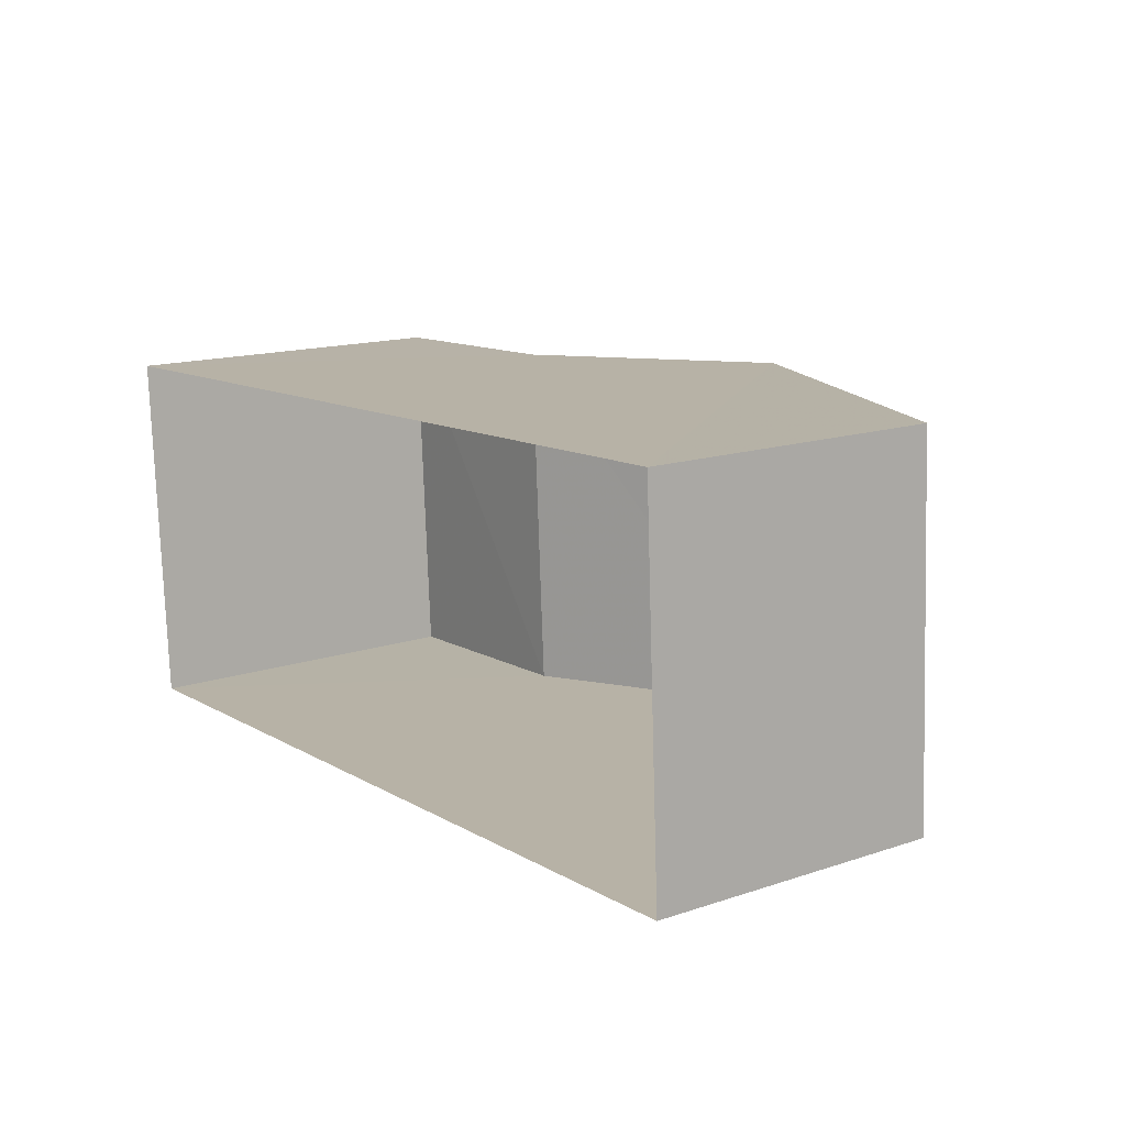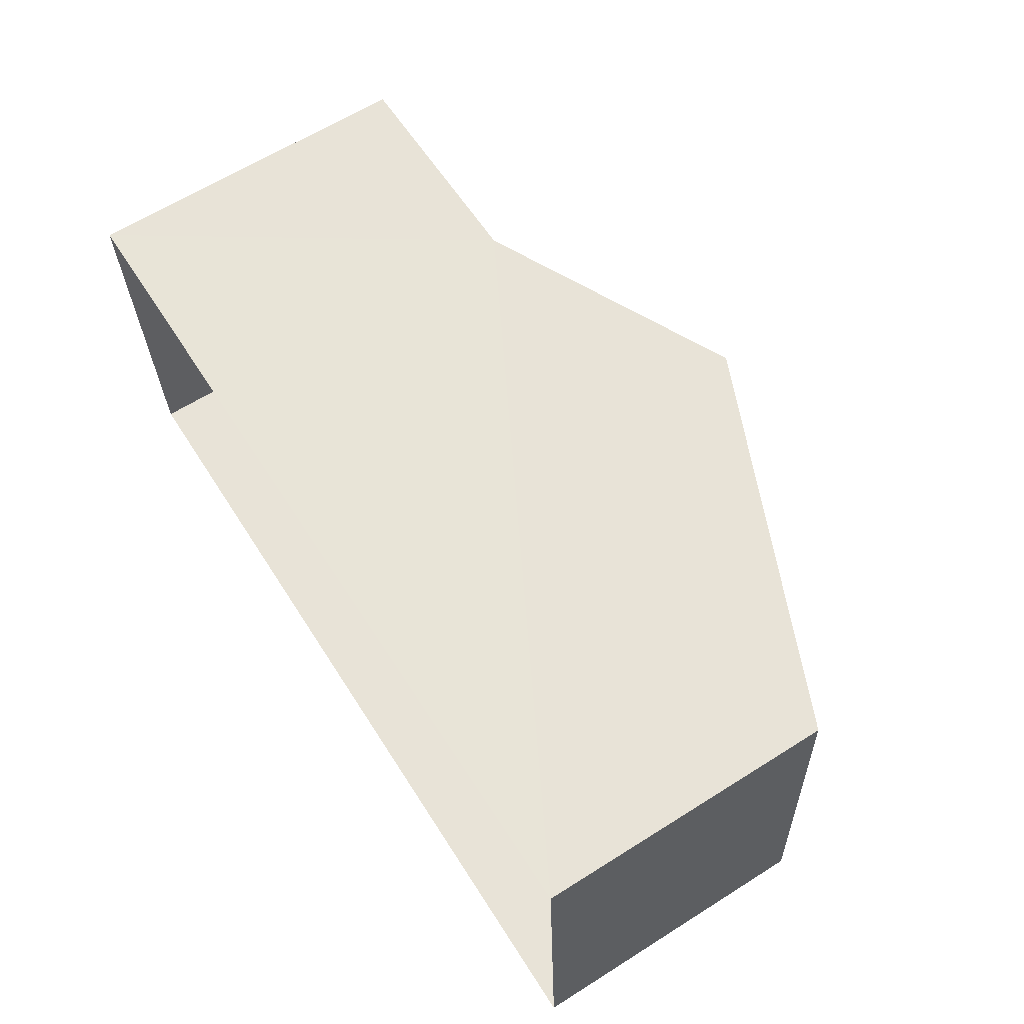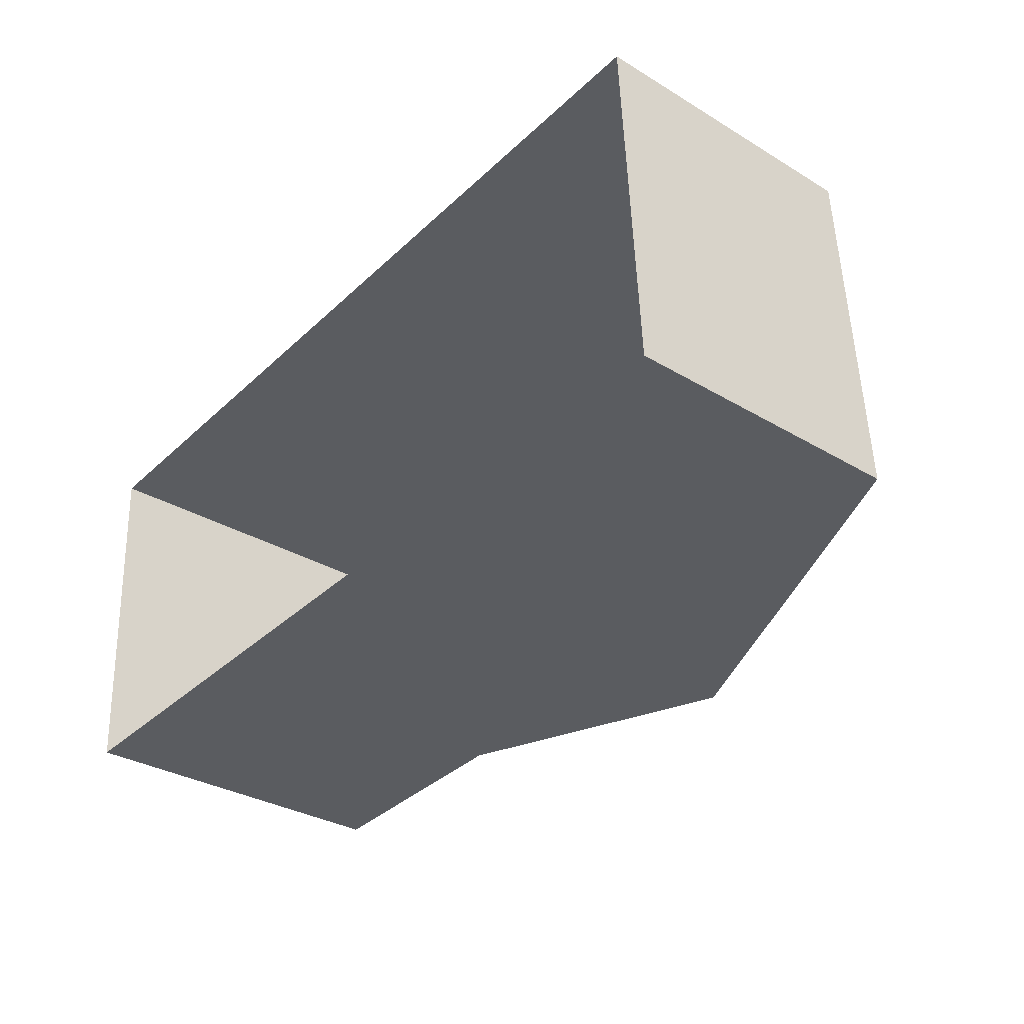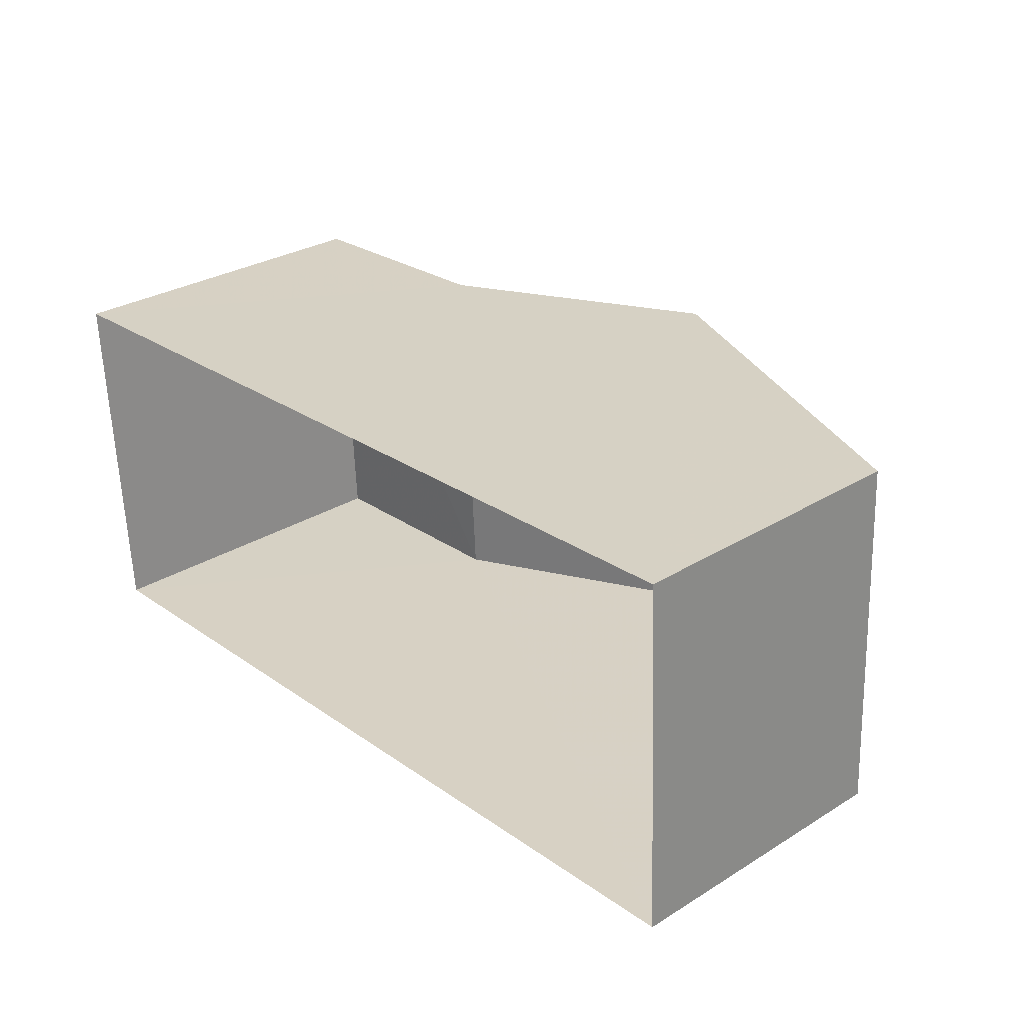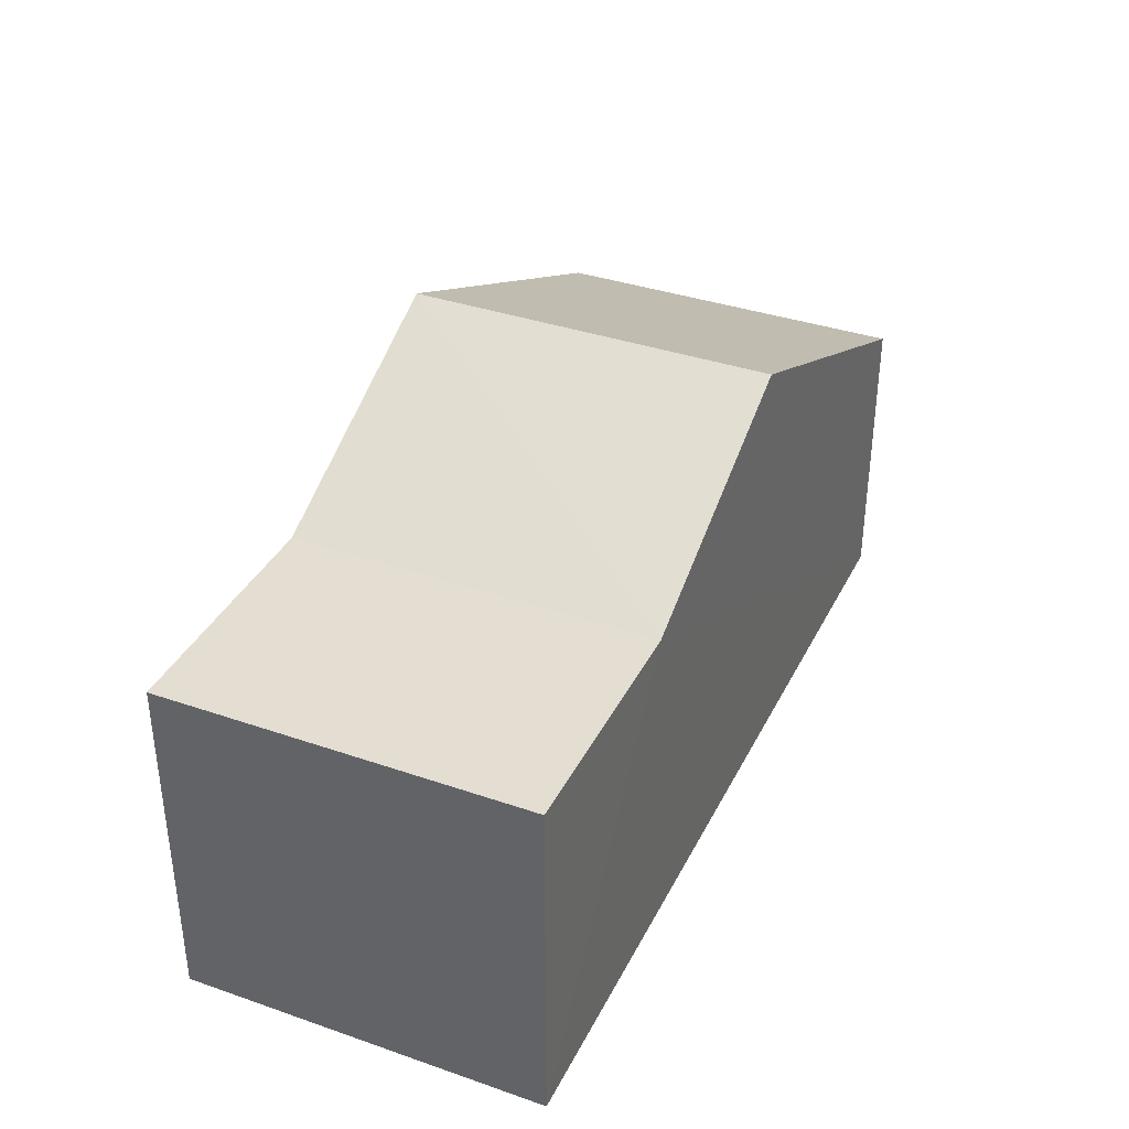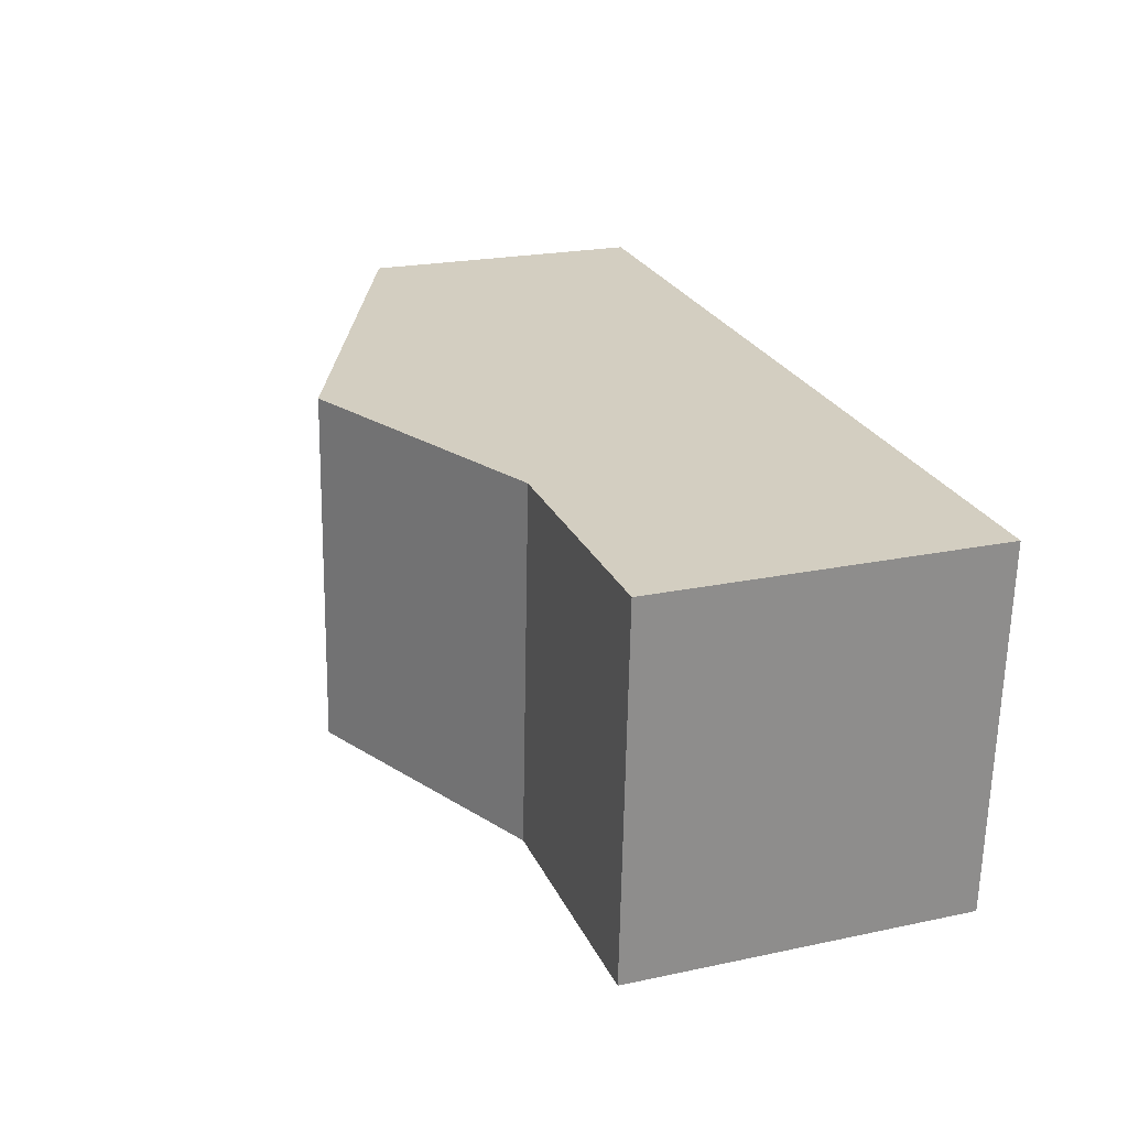
<metadata>
{"format":"obj","ext":"obj","renderer":"f3d","projection":"perspective","resolution":1024,"background":"white","views":[{"elev":15.1,"azim":-125.6,"up":"+Y"},{"elev":63.1,"azim":-122.3,"up":"+Y"},{"elev":-32.2,"azim":-129.9,"up":"+Y"},{"elev":29.8,"azim":-132.0,"up":"+Y"},{"elev":36.4,"azim":111.1,"up":"+Z"},{"elev":21.9,"azim":69.6,"up":"+Y"}]}
</metadata>
<code>
v -3.725e+05 -1.034e+05 33.41
v -3.725e+05 -1.034e+05 33.41
v -3.725e+05 -1.034e+05 33.41
v -3.725e+05 -1.034e+05 33.41
v -3.725e+05 -1.034e+05 38.74
v -3.725e+05 -1.034e+05 40.6
v -3.725e+05 -1.034e+05 38.74
v -3.725e+05 -1.034e+05 40.6
v -3.725e+05 -1.034e+05 37.97
v -3.725e+05 -1.034e+05 37.97
v -3.725e+05 -1.034e+05 38.74
v -3.725e+05 -1.034e+05 38.74
f 1 2 3
f 1 4 2
f 5 6 7
f 5 8 6
f 8 9 6
f 8 10 9
f 7 11 12
f 5 7 12
f 11 4 1
f 12 11 1
f 8 5 3
f 12 1 5
f 8 3 10
f 5 1 3
f 4 7 2
f 9 2 6
f 11 7 4
f 2 7 6
f 10 3 2
f 9 10 2

</code>
